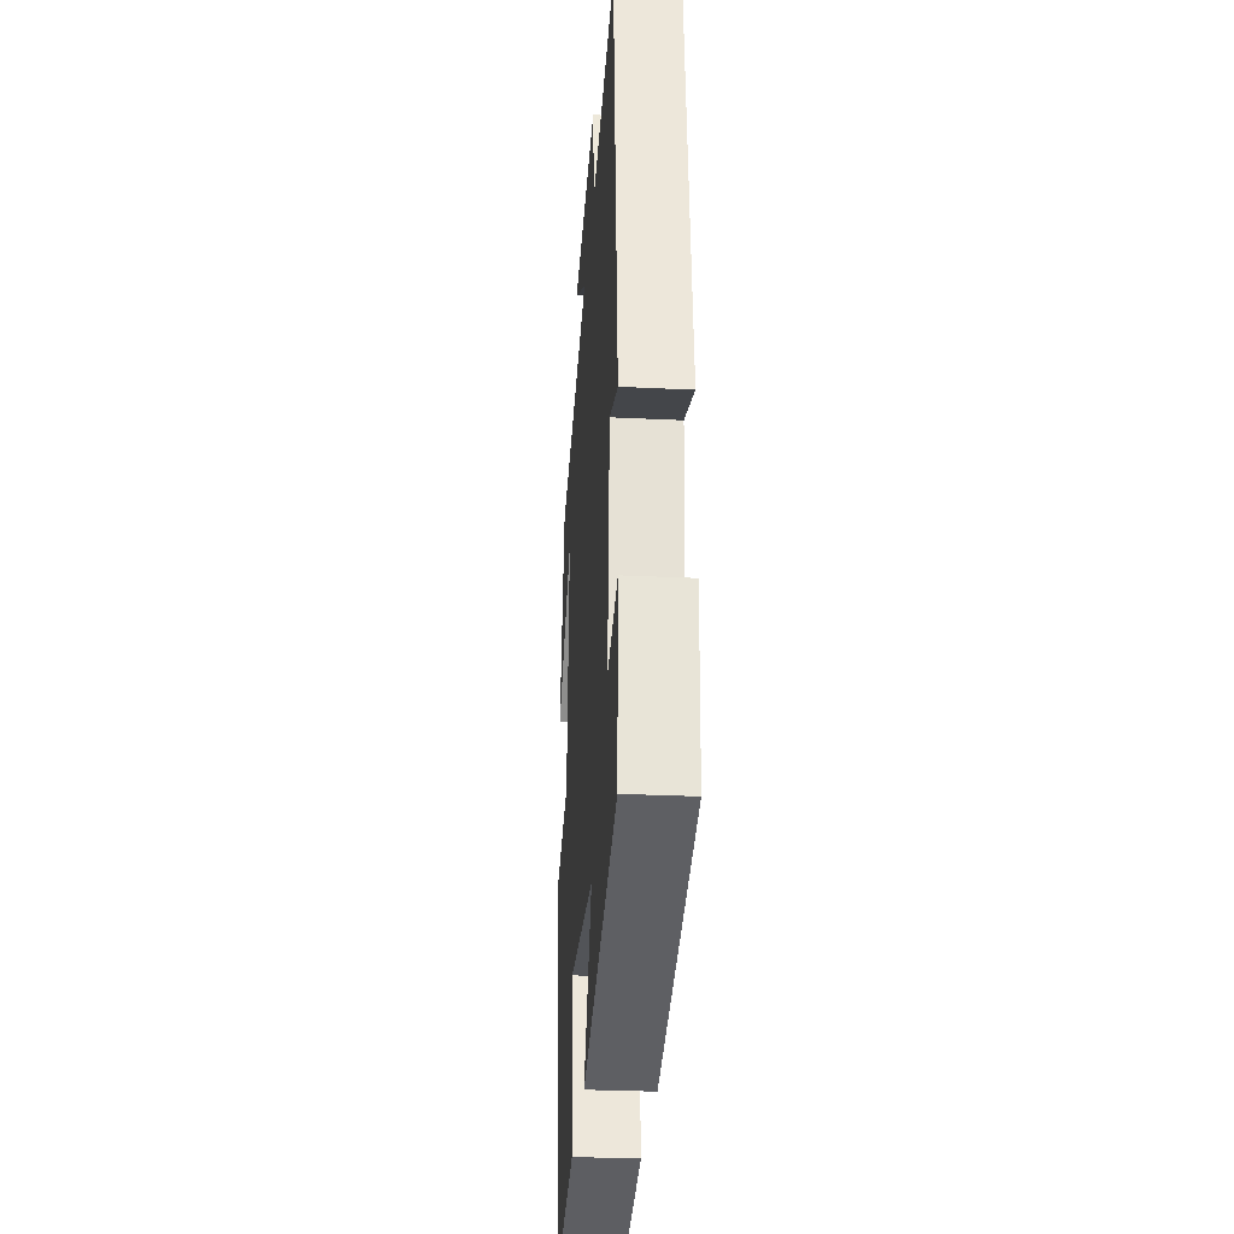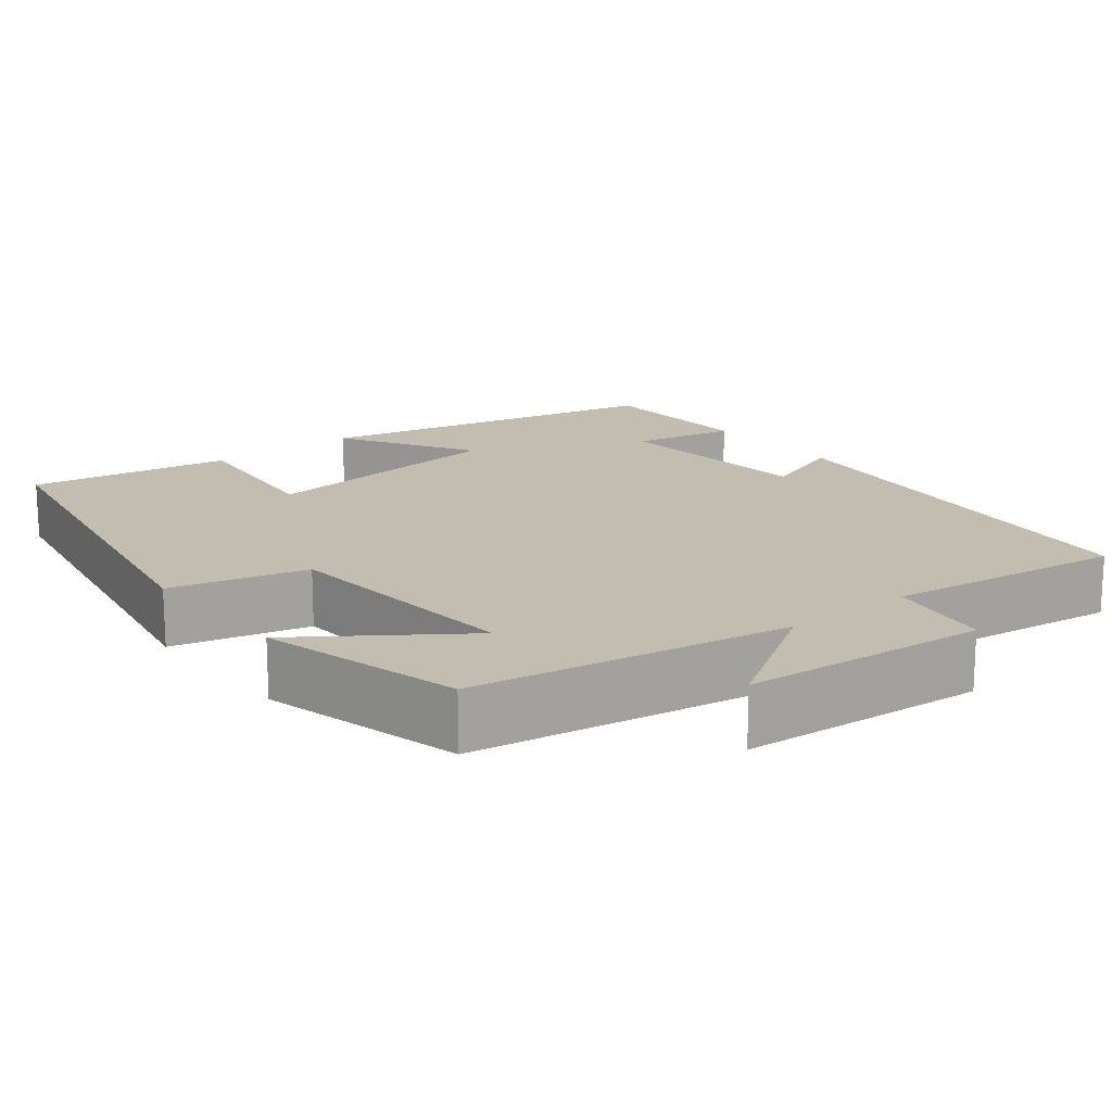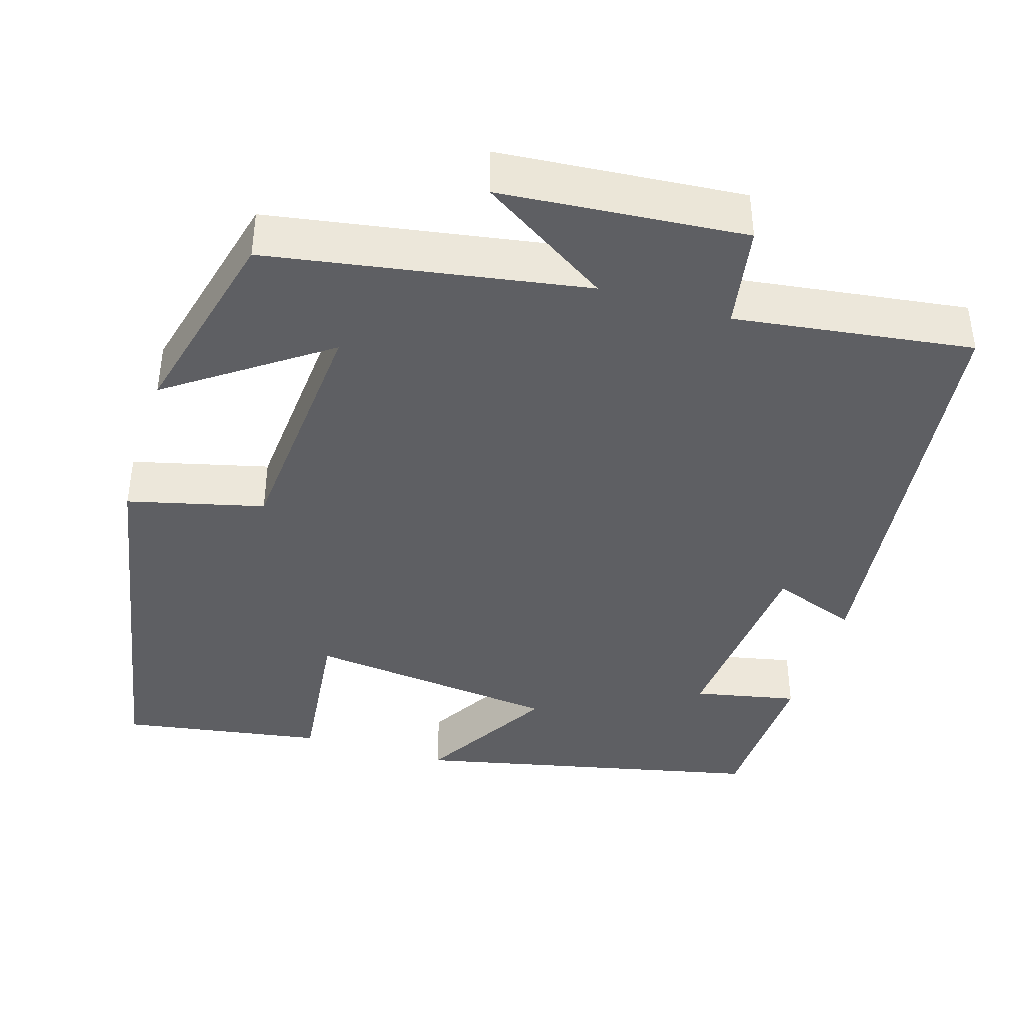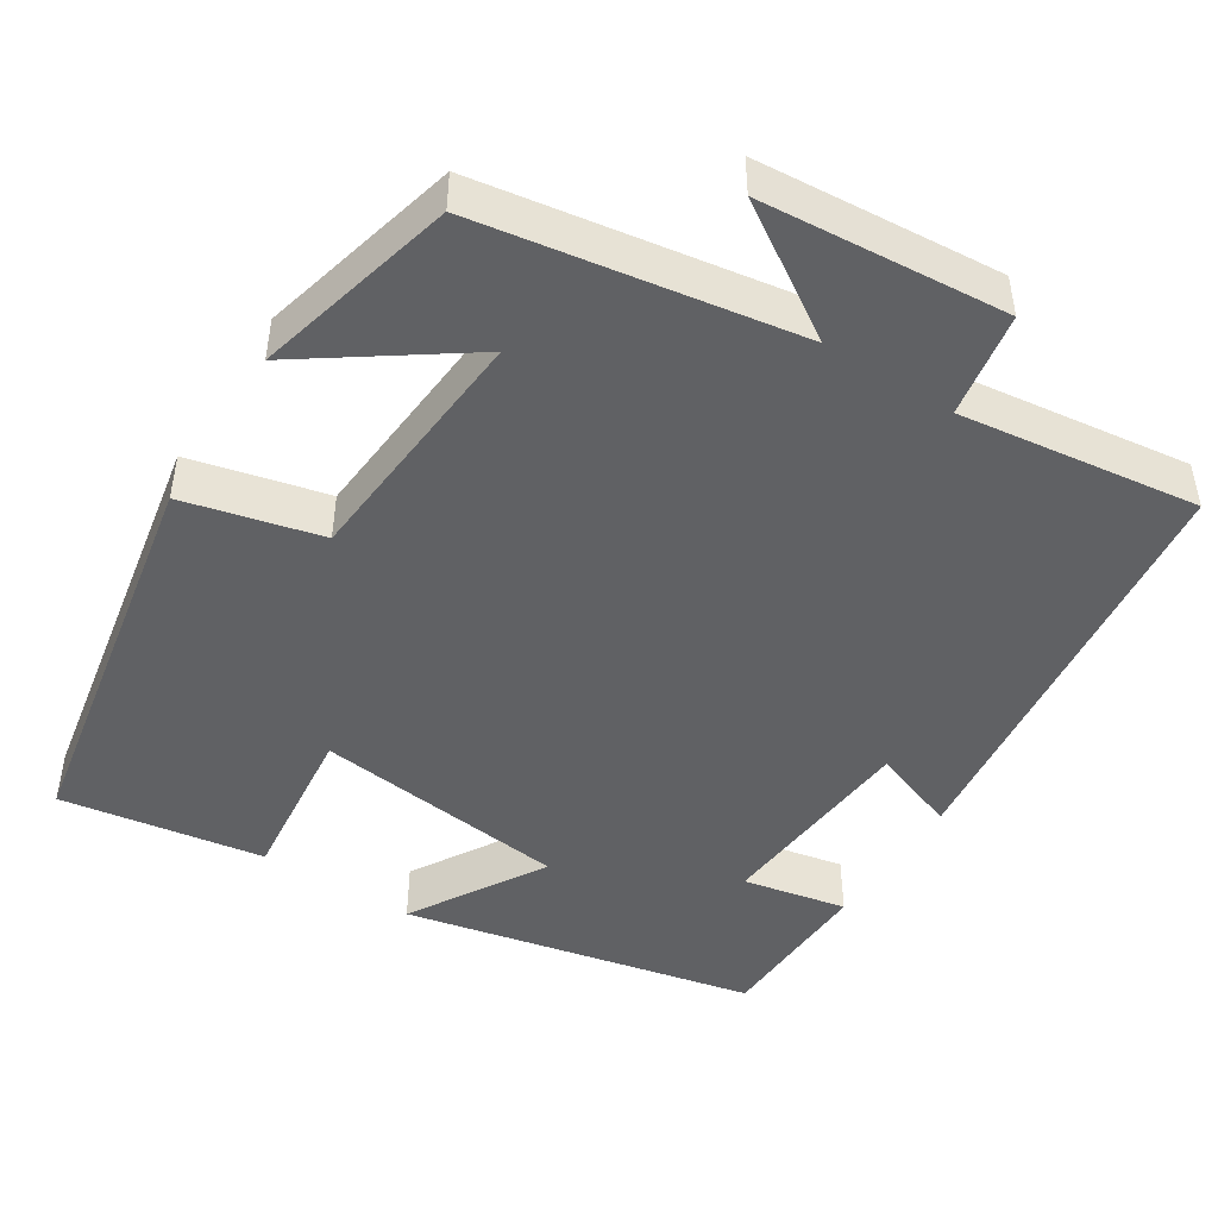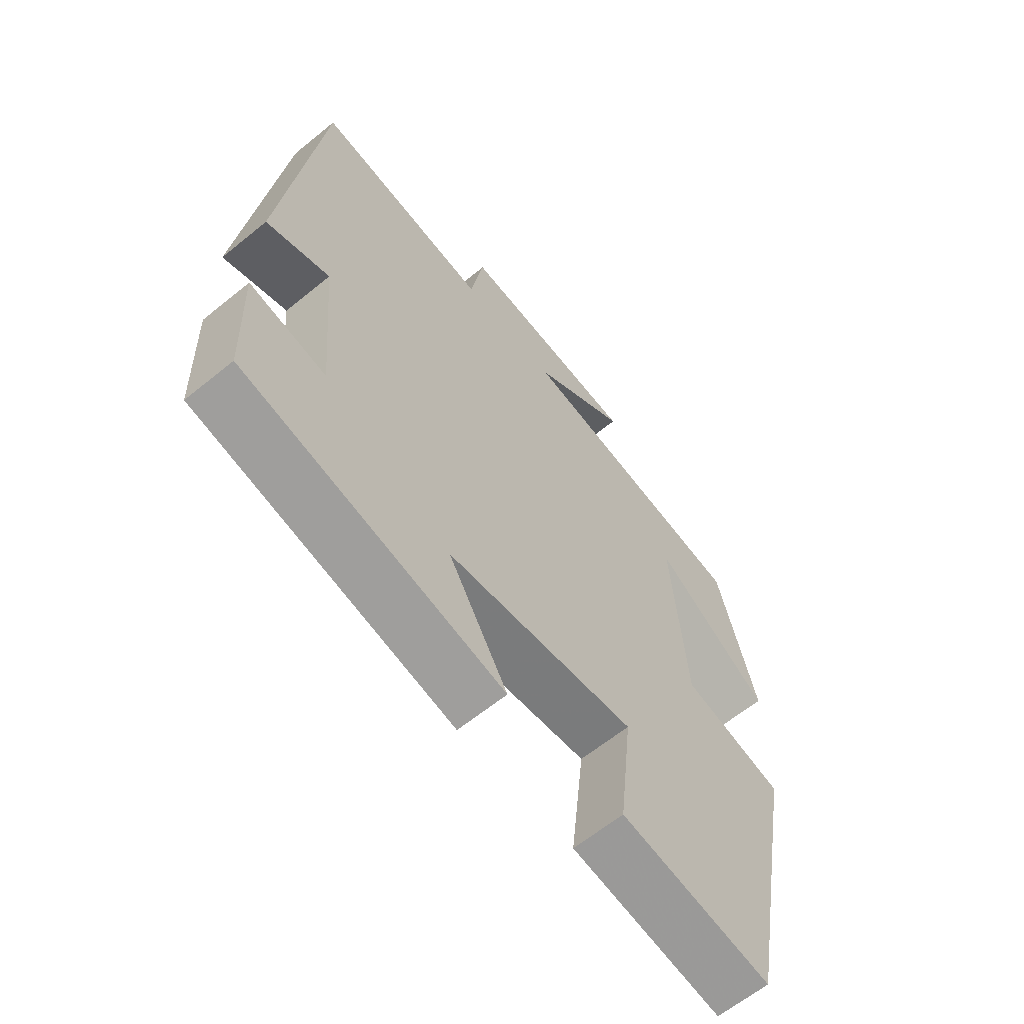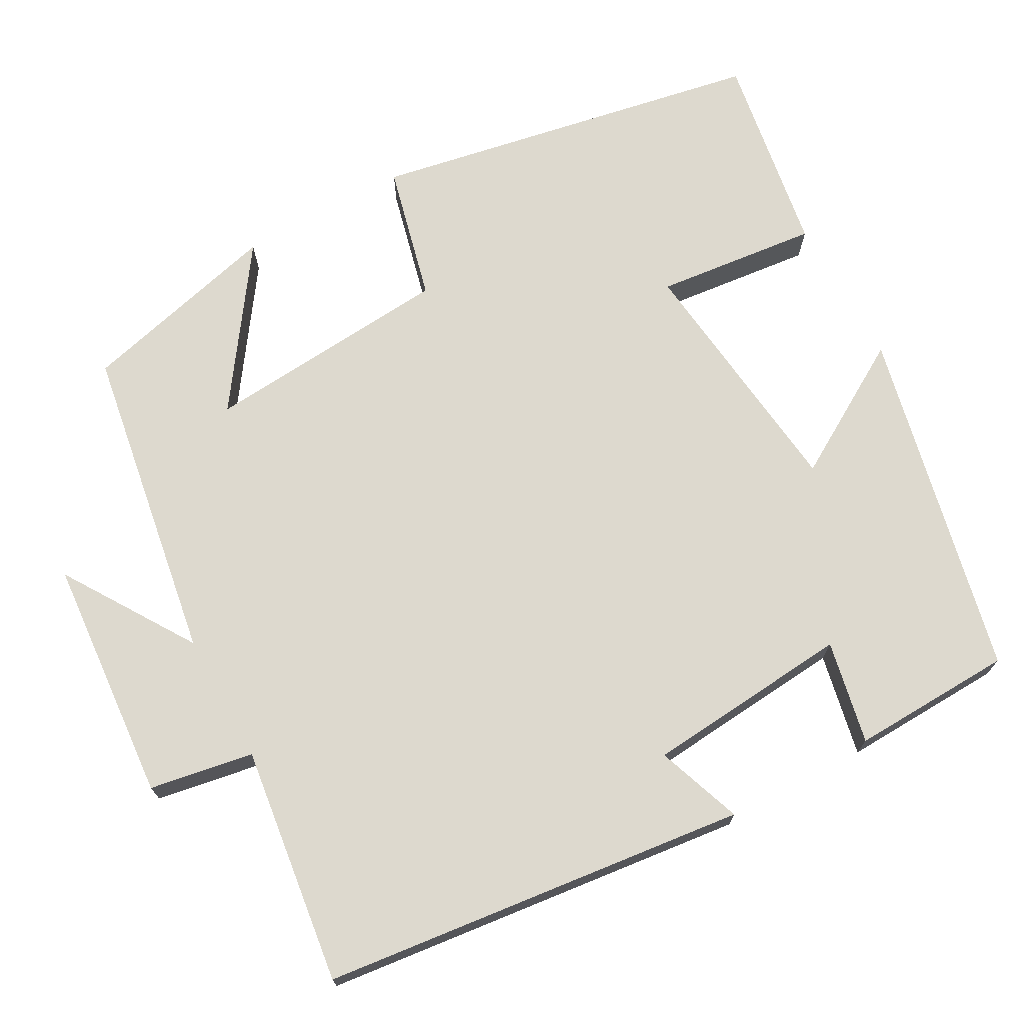
<metadata>
{"format":"obj","ext":"obj","renderer":"f3d","projection":"perspective","resolution":1024,"background":"white","views":[{"elev":-29.4,"azim":85.9,"up":"+Z"},{"elev":16.9,"azim":-38.6,"up":"+Y"},{"elev":-40.7,"azim":-17.1,"up":"+Y"},{"elev":-47.0,"azim":-32.6,"up":"+Y"},{"elev":-63.0,"azim":129.5,"up":"+Z"},{"elev":71.7,"azim":61.0,"up":"+Y"}]}
</metadata>
<code>
v -0.436 0.07 0.433
v -0.034 0.07 0.5
v -0.199 0.07 0.606
v 0.111 0.07 0.632
v 0.134 0.07 0.5
v 0.436 0.07 0.541
v 0.5 0.07 0
v 0.391 0.07 0.039
v 0.369 0.07 -0.223
v 0.5 0.07 -0.196
v 0.493 0.07 -0.402
v 0.05 0.07 -0.5
v 0.151 0.07 -0.33
v -0.171 0.07 -0.294
v -0.148 0.07 -0.5
v -0.405 0.07 -0.542
v -0.5 0.07 -0.044
v -0.327 0.07 -0.001
v -0.303 0.07 0.315
v -0.5 0.07 0.176
v -0.436 0 0.433
v -0.034 0 0.5
v -0.199 0 0.606
v 0.111 0 0.632
v 0.134 0 0.5
v 0.436 0 0.541
v 0.5 0 0
v 0.391 0 0.039
v 0.369 0 -0.223
v 0.5 0 -0.196
v 0.493 0 -0.402
v 0.05 0 -0.5
v 0.151 0 -0.33
v -0.171 0 -0.294
v -0.148 0 -0.5
v -0.405 0 -0.542
v -0.5 0 -0.044
v -0.327 0 -0.001
v -0.303 0 0.315
v -0.5 0 0.176
f 19 20 1
f 15 16 17 18
f 14 15 18 19
f 13 14 19
f 10 11 12 13
f 9 10 13
f 8 9 13 19
f 5 6 7 8
f 5 8 19 1
f 2 3 4 5
f 1 2 5
f 21 40 39
f 38 37 36 35
f 39 38 35 34
f 39 34 33
f 33 32 31 30
f 33 30 29
f 39 33 29 28
f 28 27 26 25
f 21 39 28 25
f 25 24 23 22
f 25 22 21
f 1 21 22 2
f 2 22 23 3
f 3 23 24 4
f 4 24 25 5
f 5 25 26 6
f 6 26 27 7
f 7 27 28 8
f 8 28 29 9
f 9 29 30 10
f 10 30 31 11
f 11 31 32 12
f 12 32 33 13
f 13 33 34 14
f 14 34 35 15
f 15 35 36 16
f 16 36 37 17
f 17 37 38 18
f 18 38 39 19
f 19 39 40 20
f 20 40 21 1

</code>
